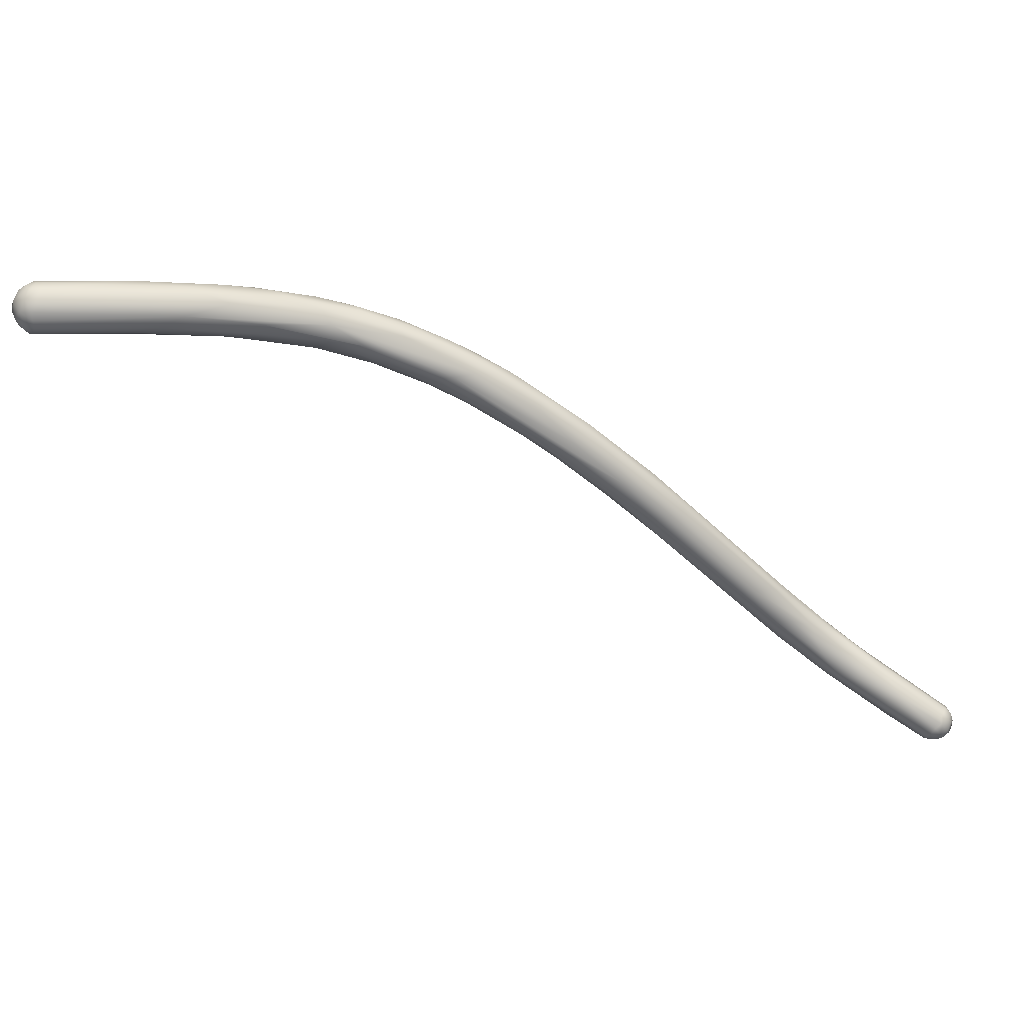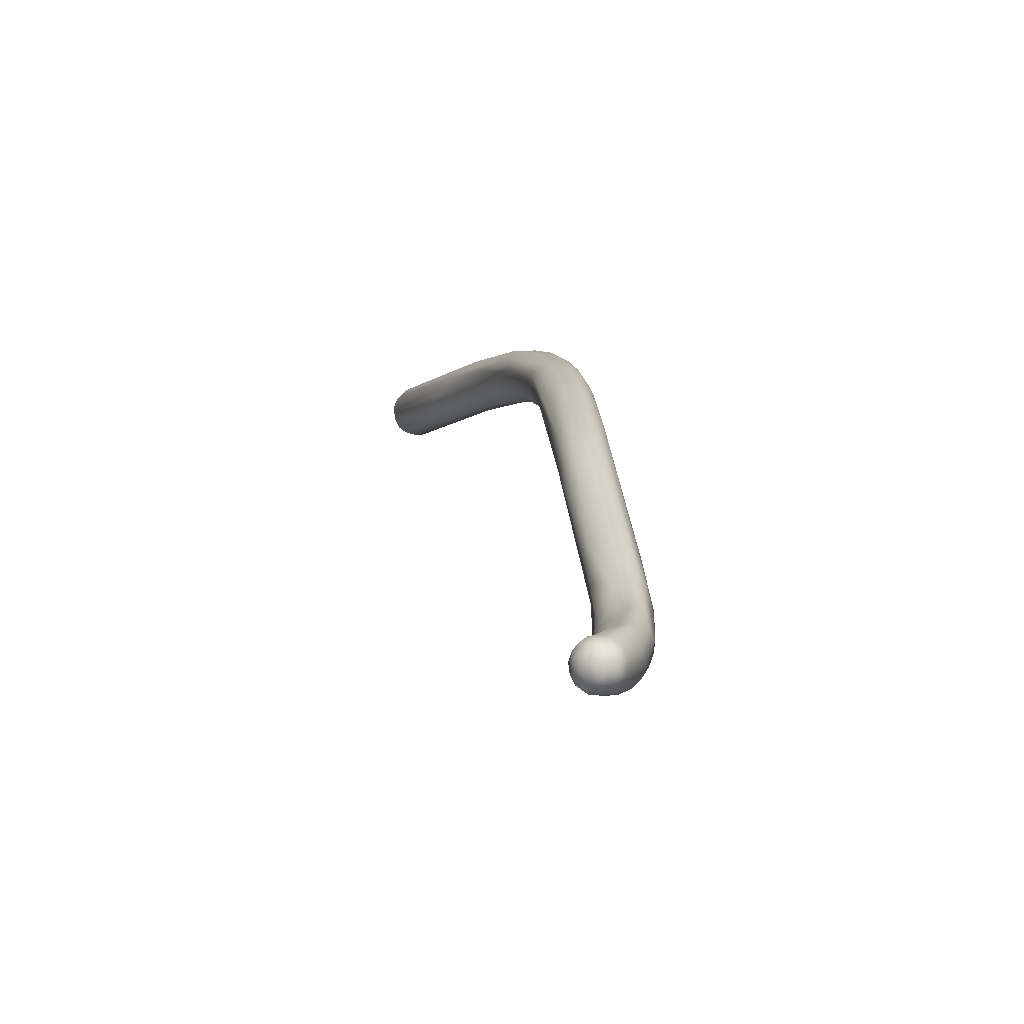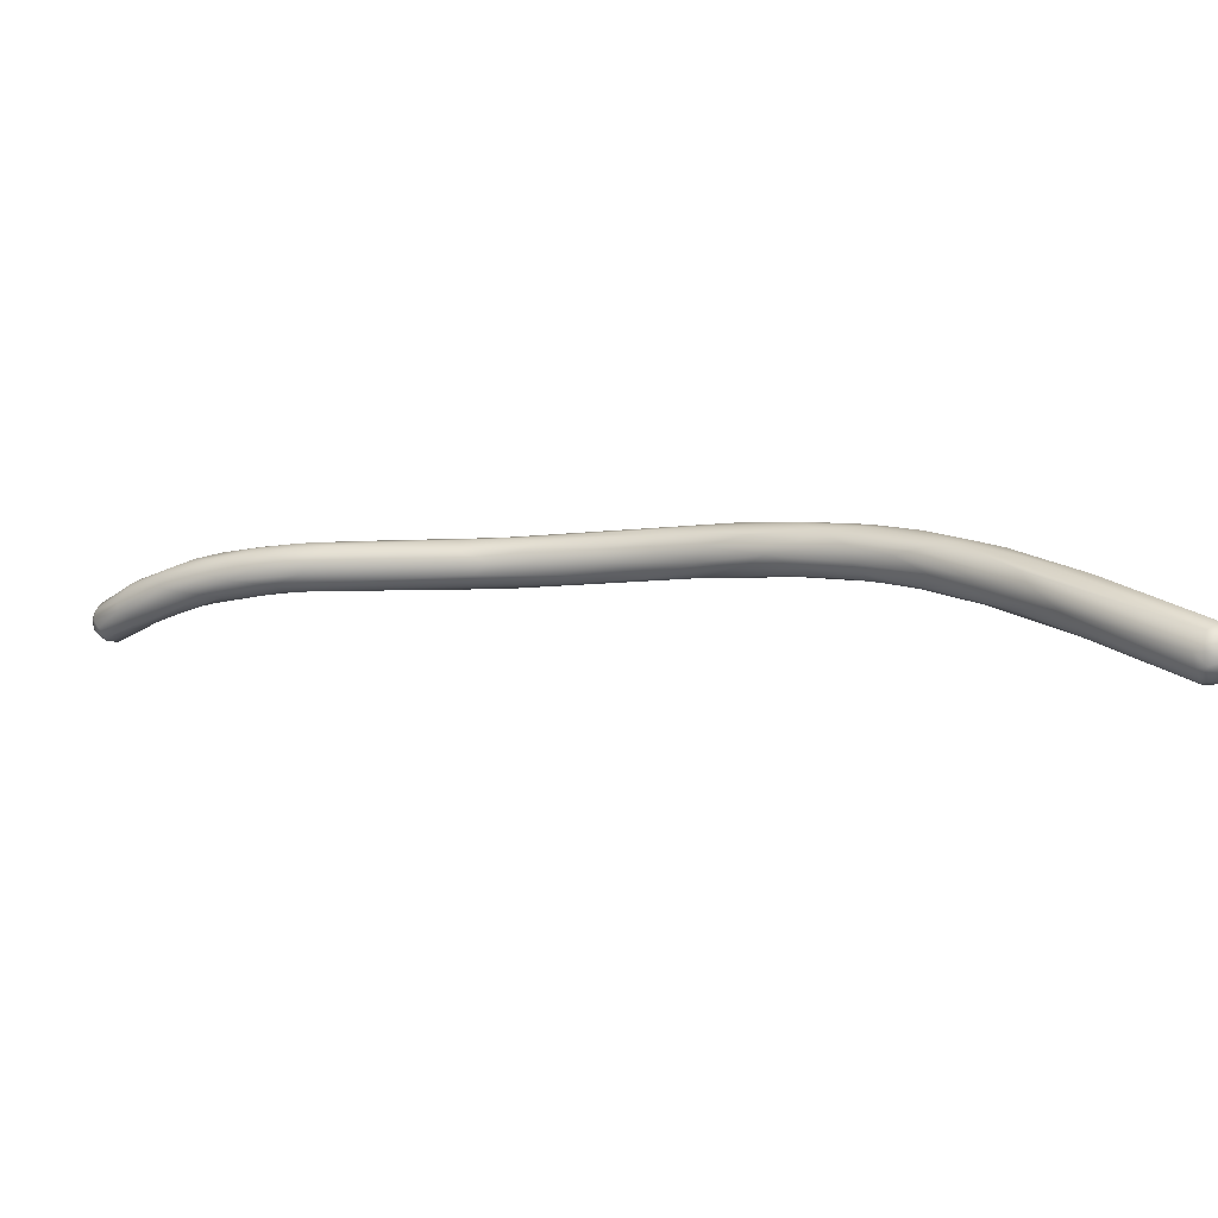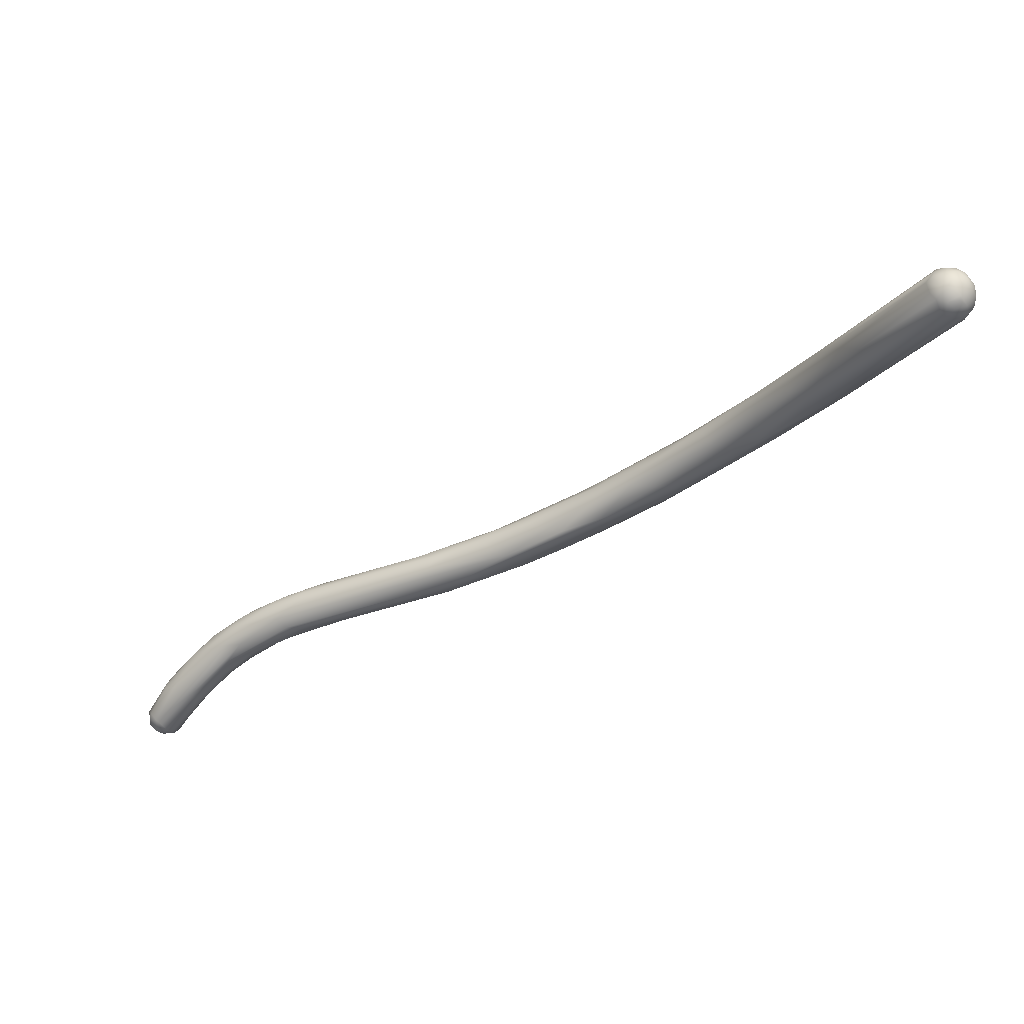
<metadata>
{"format":"obj","ext":"obj","renderer":"f3d","projection":"perspective","resolution":1024,"background":"white","views":[{"elev":-49.9,"azim":16.2,"up":"+Y"},{"elev":-33.9,"azim":72.9,"up":"+Z"},{"elev":10.6,"azim":-109.8,"up":"+Y"},{"elev":-34.1,"azim":-94.3,"up":"+Y"}]}
</metadata>
<code>
o FJ2081.obj_grp1.848
v 0.3412 -0.4534 -0.003137
v 0.341 -0.4569 -0.002622
v 0.339 -0.4562 -0.000894
v 0.3384 -0.4572 0.000953
v 0.3409 -0.4589 -0.00133
v 0.3376 -0.4551 0.00203
v 0.338 -0.4526 0.001277
v 0.3809 -0.4446 -0.02019
v 0.3727 -0.4492 -0.01682
v 0.3393 -0.453 -0.001602
v 0.3397 -0.4514 -0.001299
v 0.3391 -0.4502 0.00165
v 0.3413 -0.4489 -3.6e-05
v 0.338 -0.4521 0.003849
v 0.3395 -0.4511 0.006328
v 0.3836 -0.4421 -0.02018
v 0.4018 -0.438 -0.02754
v 0.34 -0.4493 0.00427
v 0.3416 -0.4481 0.002444
v 0.3425 -0.4482 0.005458
v 0.3427 -0.4606 -0.000214
v 0.3686 -0.4529 -0.01385
v 0.3652 -0.456 -0.009945
v 0.3404 -0.4599 0.001194
v 0.3392 -0.4587 0.004236
v 0.34 -0.4595 0.004195
v 0.3418 -0.4609 0.003292
v 0.3439 -0.4614 0.00151
v 0.3381 -0.4559 0.00488
v 0.3385 -0.4538 0.006276
v 0.3398 -0.4561 0.007646
v 0.3412 -0.4534 0.008851
v 0.342 -0.4506 0.008167
v 0.3441 -0.4489 0.007155
v 0.3731 -0.4418 -0.008459
v 0.374 -0.4435 -0.00494
v 0.3445 -0.4614 0.003784
v 0.3415 -0.4597 0.006258
v 0.345 -0.4607 0.005869
v 0.3731 -0.4555 -0.0111
v 0.3438 -0.4535 0.009765
v 0.3421 -0.4566 0.00905
v 0.3449 -0.4505 0.008714
v 0.3463 -0.4529 0.009487
v 0.3693 -0.447 -0.000776
v 0.3871 -0.4396 -0.01805
v 0.5098 -0.4562 -0.1719
v 0.504 -0.457 -0.1616
v 0.4995 -0.4539 -0.1559
v 0.4989 -0.4508 -0.1543
v 0.4992 -0.4492 -0.1532
v 0.5234 -0.4592 -0.187
v 0.5192 -0.4598 -0.183
v 0.5128 -0.4552 -0.1756
v 0.5187 -0.4549 -0.1809
v 0.5116 -0.4519 -0.1721
v 0.5055 -0.4525 -0.1652
v 0.5043 -0.4501 -0.1618
v 0.5253 -0.4563 -0.1859
v 0.5247 -0.4545 -0.1831
v 0.5163 -0.4517 -0.1754
v 0.5216 -0.4521 -0.1777
v 0.5104 -0.45 -0.1684
v 0.5107 -0.4486 -0.1649
v 0.5178 -0.4503 -0.1715
v 0.5048 -0.4482 -0.159
v 0.5049 -0.4469 -0.1543
v 0.3477 -0.459 0.007336
v 0.3446 -0.4597 0.007487
v 0.3438 -0.4582 0.008779
v 0.3795 -0.4545 -0.009988
v 0.3911 -0.4506 -0.01215
v 0.3454 -0.4558 0.009677
v 0.3483 -0.4558 0.008765
v 0.3598 -0.4514 0.003986
v 0.387 -0.4511 -0.02124
v 0.3931 -0.4452 -0.02703
v 0.407 -0.4401 -0.0341
v 0.3873 -0.4406 -0.01225
v 0.5299 -0.4672 -0.1927
v 0.5388 -0.4741 -0.198
v 0.5149 -0.4604 -0.1769
v 0.5134 -0.4609 -0.1726
v 0.5053 -0.459 -0.1585
v 0.4788 -0.4528 -0.1176
v 0.4772 -0.4496 -0.1148
v 0.4817 -0.4473 -0.1206
v 0.5328 -0.4662 -0.1956
v 0.5337 -0.4643 -0.1956
v 0.533 -0.4613 -0.1935
v 0.4989 -0.4471 -0.1484
v 0.5341 -0.4597 -0.1918
v 0.5017 -0.4466 -0.1433
v 0.5351 -0.4589 -0.1894
v 0.5256 -0.4535 -0.1776
v 0.5263 -0.4547 -0.1754
v 0.5131 -0.4487 -0.1625
v 0.5121 -0.4495 -0.1566
v 0.3936 -0.4484 -0.02627
v 0.3889 -0.4437 -0.01002
v 0.4038 -0.4453 -0.03308
v 0.3947 -0.4387 -0.01816
v 0.4016 -0.4376 -0.02372
v 0.4114 -0.4419 -0.03813
v 0.4291 -0.4379 -0.04851
v 0.5051 -0.4591 -0.154
v 0.5392 -0.4716 -0.1999
v 0.5297 -0.4693 -0.187
v 0.5188 -0.4635 -0.176
v 0.5243 -0.4652 -0.1777
v 0.5158 -0.4617 -0.1683
v 0.5147 -0.46 -0.1631
v 0.5094 -0.4589 -0.1556
v 0.5413 -0.4697 -0.2007
v 0.485 -0.445 -0.1186
v 0.5423 -0.4674 -0.1999
v 0.5444 -0.4664 -0.1984
v 0.5199 -0.4532 -0.1663
v 0.5094 -0.4507 -0.1494
v 0.4832 -0.4447 -0.109
v 0.4737 -0.4441 -0.08887
v 0.5461 -0.4665 -0.1956
v 0.5384 -0.4609 -0.1884
v 0.5188 -0.4553 -0.1637
v 0.3973 -0.4517 -0.01985
v 0.3854 -0.4494 -0.008053
v 0.3812 -0.4479 -0.005589
v 0.396 -0.4517 -0.02266
v 0.4116 -0.4502 -0.03075
v 0.407 -0.4488 -0.03251
v 0.3958 -0.4411 -0.01476
v 0.4196 -0.4447 -0.04411
v 0.4194 -0.4472 -0.04248
v 0.4042 -0.4387 -0.02105
v 0.4211 -0.4408 -0.04513
v 0.4306 -0.4409 -0.0532
v 0.436 -0.4446 -0.05911
v 0.422 -0.4367 -0.0403
v 0.4125 -0.4367 -0.02992
v 0.4695 -0.4488 -0.1023
v 0.4686 -0.4543 -0.09579
v 0.4684 -0.4523 -0.09944
v 0.4632 -0.4453 -0.09134
v 0.4737 -0.4464 -0.1066
v 0.4701 -0.444 -0.0978
v 0.5411 -0.4731 -0.2002
v 0.5413 -0.4755 -0.1978
v 0.5329 -0.47 -0.186
v 0.5209 -0.4611 -0.1694
v 0.5147 -0.4578 -0.1598
v 0.5016 -0.4581 -0.142
v 0.4748 -0.4436 -0.1011
v 0.5438 -0.47 -0.2007
v 0.5436 -0.4729 -0.2004
v 0.5458 -0.4715 -0.1997
v 0.5354 -0.4693 -0.1851
v 0.5264 -0.4633 -0.1756
v 0.5323 -0.4642 -0.18
v 0.5103 -0.454 -0.1505
v 0.5062 -0.4554 -0.1444
v 0.4874 -0.4553 -0.1111
v 0.5451 -0.4682 -0.1997
v 0.5466 -0.4685 -0.1985
v 0.5309 -0.4601 -0.178
v 0.5238 -0.4579 -0.1701
v 0.4825 -0.4479 -0.09984
v 0.5468 -0.4679 -0.1931
v 0.4047 -0.4447 -0.01793
v 0.4135 -0.4489 -0.02673
v 0.412 -0.4465 -0.02311
v 0.4172 -0.4495 -0.03709
v 0.4015 -0.4428 -0.01637
v 0.4271 -0.4491 -0.04615
v 0.4099 -0.4402 -0.02243
v 0.4315 -0.4468 -0.05376
v 0.4169 -0.4385 -0.02817
v 0.4179 -0.4372 -0.03111
v 0.4398 -0.4474 -0.06225
v 0.4235 -0.4366 -0.03766
v 0.4586 -0.4511 -0.08427
v 0.4477 -0.4475 -0.0717
v 0.4605 -0.4484 -0.08874
v 0.4575 -0.4523 -0.08034
v 0.4467 -0.4434 -0.07029
v 0.4406 -0.4403 -0.06178
v 0.4355 -0.4371 -0.05058
v 0.4367 -0.4373 -0.04783
v 0.4314 -0.4377 -0.0407
v 0.4474 -0.4383 -0.06076
v 0.479 -0.4568 -0.1081
v 0.4857 -0.4576 -0.1178
v 0.4533 -0.4412 -0.07514
v 0.4603 -0.4411 -0.08072
v 0.4832 -0.4567 -0.1085
v 0.5437 -0.4751 -0.1984
v 0.5393 -0.4752 -0.1963
v 0.541 -0.476 -0.1948
v 0.5436 -0.476 -0.1958
v 0.5462 -0.474 -0.1976
v 0.5458 -0.4749 -0.1961
v 0.5426 -0.4758 -0.1932
v 0.5474 -0.4686 -0.1968
v 0.5472 -0.4715 -0.1979
v 0.5479 -0.471 -0.1963
v 0.5478 -0.4703 -0.194
v 0.5466 -0.4701 -0.1916
v 0.5458 -0.4723 -0.1912
v 0.4198 -0.4498 -0.03489
v 0.4204 -0.443 -0.02822
v 0.4371 -0.4497 -0.05608
v 0.4506 -0.4518 -0.06946
v 0.4199 -0.4408 -0.02839
v 0.4289 -0.4395 -0.03621
v 0.4444 -0.4387 -0.05333
v 0.4567 -0.4402 -0.06833
v 0.4884 -0.453 -0.1101
v 0.5444 -0.475 -0.1925
v 0.4885 -0.4506 -0.1096
v 0.5473 -0.4732 -0.1945
v 0.5468 -0.4732 -0.193
v 0.5448 -0.4737 -0.1913
v 0.4449 -0.4489 -0.05224
v 0.4301 -0.4469 -0.03724
v 0.4352 -0.4502 -0.05014
v 0.4396 -0.4502 -0.05103
v 0.4294 -0.4452 -0.03552
v 0.4319 -0.4423 -0.03735
v 0.4751 -0.4555 -0.09542
v 0.4403 -0.4409 -0.04576
v 0.465 -0.4533 -0.07921
v 0.4531 -0.4424 -0.05923
v 0.4458 -0.4402 -0.05243
v 0.4747 -0.4531 -0.08959
v 0.4567 -0.4412 -0.06561
v 0.4811 -0.4514 -0.09713
v 0.4703 -0.4501 -0.0811
v 0.4692 -0.446 -0.07916
v 0.4508 -0.4466 -0.05617
v 0.4399 -0.4448 -0.04461
v 0.4476 -0.4439 -0.05242
v 0.4588 -0.4504 -0.06769
v 0.4593 -0.4482 -0.06641
v 0.4623 -0.4463 -0.06945
f 1 2 3
f 5 4 3
f 2 5 3
f 3 6 10
f 3 4 6
f 6 7 10
f 8 9 1
f 9 2 1
f 1 10 11
f 10 7 11
f 8 1 11
f 3 10 1
f 11 12 13
f 7 12 11
f 6 14 7
f 12 7 14
f 16 8 11
f 11 13 16
f 13 17 16
f 12 19 13
f 14 18 12
f 18 19 12
f 19 18 20
f 18 14 15
f 2 22 5
f 21 5 22
f 22 23 21
f 5 24 4
f 25 4 24
f 21 24 5
f 24 26 25
f 27 26 24
f 4 25 6
f 25 29 6
f 30 6 29
f 14 6 30
f 29 31 30
f 29 25 31
f 14 30 15
f 32 33 15
f 30 32 15
f 22 2 9
f 18 15 20
f 33 20 15
f 34 20 33
f 19 20 35
f 34 36 20
f 28 24 21
f 28 27 24
f 28 37 27
f 37 38 27
f 37 39 38
f 27 38 26
f 26 38 25
f 38 31 25
f 38 42 31
f 23 40 21
f 32 30 31
f 31 42 32
f 32 42 41
f 33 43 34
f 41 33 32
f 41 43 33
f 41 44 43
f 36 34 43
f 45 36 43
f 20 36 35
f 13 46 17
f 46 13 19
f 48 49 47
f 54 52 53
f 52 54 55
f 54 53 47
f 54 56 55
f 57 56 54
f 57 58 56
f 54 47 57
f 47 49 57
f 49 50 57
f 50 58 57
f 50 51 58
f 59 52 55
f 60 59 55
f 55 61 60
f 56 61 55
f 56 63 61
f 63 64 61
f 64 65 61
f 56 58 63
f 66 64 63
f 66 67 64
f 58 66 63
f 58 51 66
f 61 62 60
f 62 61 65
f 69 39 68
f 39 69 38
f 69 70 38
f 70 42 38
f 21 40 28
f 39 71 68
f 70 69 68
f 68 74 70
f 42 73 41
f 42 70 73
f 44 75 45
f 73 74 44
f 75 44 74
f 74 73 70
f 73 44 41
f 44 45 43
f 76 23 22
f 76 22 9
f 8 77 9
f 46 19 35
f 8 16 78
f 16 17 78
f 81 82 80
f 53 80 82
f 48 47 82
f 83 48 82
f 49 85 86
f 49 86 50
f 50 87 51
f 50 86 87
f 89 88 52
f 88 80 52
f 52 80 53
f 82 47 53
f 51 87 91
f 90 89 52
f 90 59 92
f 52 59 90
f 91 66 51
f 91 67 66
f 92 59 60
f 92 60 94
f 94 60 62
f 94 62 95
f 62 65 95
f 95 65 97
f 65 64 97
f 95 97 98
f 96 95 98
f 64 67 97
f 97 67 93
f 71 37 28
f 39 37 71
f 40 23 76
f 9 77 99
f 76 9 99
f 45 100 36
f 99 77 101
f 35 36 79
f 8 78 77
f 46 35 102
f 35 79 102
f 46 102 103
f 104 77 78
f 17 46 103
f 105 78 17
f 85 49 48
f 82 81 108
f 82 108 83
f 108 109 83
f 110 111 109
f 109 84 83
f 109 111 84
f 112 113 111
f 111 106 84
f 111 113 106
f 83 84 48
f 114 88 89
f 114 107 88
f 88 107 80
f 91 87 115
f 91 115 67
f 89 116 114
f 116 89 90
f 92 116 90
f 116 92 117
f 118 98 119
f 93 120 121
f 93 121 98
f 93 67 115
f 115 120 93
f 117 92 94
f 122 117 94
f 123 94 95
f 123 95 96
f 96 98 118
f 93 98 97
f 40 71 28
f 74 68 126
f 75 74 127
f 45 75 127
f 76 128 40
f 127 74 126
f 76 129 128
f 125 40 128
f 127 100 45
f 76 99 130
f 99 101 130
f 79 36 131
f 100 131 36
f 104 132 101
f 101 132 133
f 101 133 130
f 101 77 104
f 134 102 79
f 134 79 131
f 132 104 135
f 78 105 135
f 137 135 136
f 135 137 132
f 104 78 135
f 105 17 138
f 139 138 17
f 139 17 103
f 139 103 102
f 135 105 136
f 85 140 86
f 85 141 142
f 140 144 86
f 140 143 144
f 144 143 145
f 146 81 107
f 147 81 146
f 80 107 81
f 196 108 81
f 108 110 109
f 110 108 148
f 149 111 110
f 113 112 150
f 151 113 150
f 113 151 106
f 86 144 87
f 144 145 87
f 145 115 87
f 152 115 145
f 114 153 154
f 154 146 114
f 114 146 107
f 110 148 156
f 157 110 156
f 158 157 156
f 157 149 110
f 149 112 111
f 112 149 150
f 151 150 160
f 150 159 160
f 151 160 161
f 114 116 153
f 153 116 162
f 116 117 162
f 153 162 155
f 153 155 154
f 162 163 155
f 164 165 158
f 158 165 157
f 149 157 165
f 124 165 118
f 149 165 150
f 165 124 150
f 124 118 159
f 159 150 124
f 119 159 118
f 119 98 166
f 98 121 166
f 117 163 162
f 163 117 122
f 122 94 123
f 122 123 167
f 123 96 167
f 96 118 164
f 164 118 165
f 167 96 164
f 71 40 125
f 71 72 68
f 72 126 68
f 125 169 71
f 169 72 71
f 72 170 126
f 170 168 126
f 127 126 168
f 171 129 130
f 130 129 76
f 129 125 128
f 127 172 100
f 171 133 173
f 133 171 130
f 131 174 134
f 172 131 100
f 172 174 131
f 132 175 133
f 175 173 133
f 174 176 134
f 139 102 134
f 177 139 134
f 176 177 134
f 175 137 178
f 137 175 132
f 139 177 179
f 180 181 182
f 181 183 178
f 184 181 137
f 178 137 181
f 184 137 136
f 186 138 179
f 187 179 188
f 186 179 187
f 138 139 179
f 141 180 142
f 142 182 140
f 143 140 182
f 184 143 182
f 182 142 180
f 181 184 182
f 184 136 185
f 105 185 136
f 105 138 186
f 189 186 187
f 106 190 84
f 191 190 106
f 85 48 141
f 84 141 48
f 84 190 141
f 85 142 140
f 184 185 192
f 192 185 193
f 185 105 193
f 193 105 186
f 106 151 191
f 143 192 145
f 192 152 145
f 193 152 192
f 184 192 143
f 193 186 189
f 146 154 195
f 81 147 196
f 195 147 146
f 147 197 196
f 147 198 197
f 195 198 147
f 108 196 197
f 197 148 108
f 152 193 189
f 199 195 154
f 155 199 154
f 200 195 199
f 156 148 201
f 152 120 115
f 203 155 163
f 202 203 163
f 199 155 203
f 204 203 202
f 199 203 204
f 204 202 205
f 206 158 207
f 167 164 206
f 206 164 158
f 122 202 163
f 167 205 202
f 167 202 122
f 168 172 127
f 173 208 171
f 210 175 178
f 173 175 210
f 174 212 176
f 212 172 168
f 174 172 212
f 212 168 209
f 178 183 211
f 210 178 211
f 188 179 177
f 188 177 176
f 180 141 183
f 180 183 181
f 213 188 176
f 176 212 213
f 141 190 183
f 190 211 183
f 188 214 187
f 194 191 151
f 191 194 190
f 187 214 189
f 189 214 215
f 194 151 161
f 198 201 197
f 201 148 197
f 216 161 160
f 160 159 216
f 216 159 218
f 152 189 120
f 120 215 121
f 215 120 189
f 199 219 200
f 195 200 198
f 198 200 217
f 217 201 198
f 217 200 220
f 200 219 220
f 217 220 221
f 217 156 201
f 217 221 156
f 221 220 207
f 156 207 158
f 156 221 207
f 159 119 218
f 119 166 218
f 199 204 219
f 167 206 205
f 204 205 219
f 219 205 220
f 220 205 206
f 207 220 206
f 171 208 129
f 129 208 125
f 208 169 125
f 72 169 170
f 222 223 169
f 169 223 170
f 210 224 173
f 224 208 173
f 224 225 208
f 208 225 169
f 226 209 170
f 223 226 170
f 170 209 168
f 224 210 211
f 211 225 224
f 209 227 212
f 226 227 209
f 211 190 228
f 211 228 225
f 229 213 227
f 213 212 227
f 228 230 225
f 232 214 188
f 188 213 229
f 232 188 229
f 194 228 190
f 194 161 228
f 228 161 233
f 230 228 233
f 232 231 234
f 229 231 232
f 161 216 235
f 161 235 233
f 237 121 234
f 121 215 234
f 237 234 231
f 234 215 214
f 234 214 232
f 235 216 218
f 166 235 218
f 166 237 235
f 166 121 237
f 169 225 222
f 222 225 230
f 222 238 239
f 222 239 223
f 240 239 238
f 223 239 226
f 239 227 226
f 230 241 222
f 241 242 238
f 242 243 238
f 241 238 222
f 240 238 243
f 229 240 231
f 239 240 229
f 229 227 239
f 241 230 233
f 233 236 241
f 241 236 242
f 242 236 243
f 231 240 243
f 233 235 236
f 237 236 235
f 236 237 243
f 237 231 243

</code>
